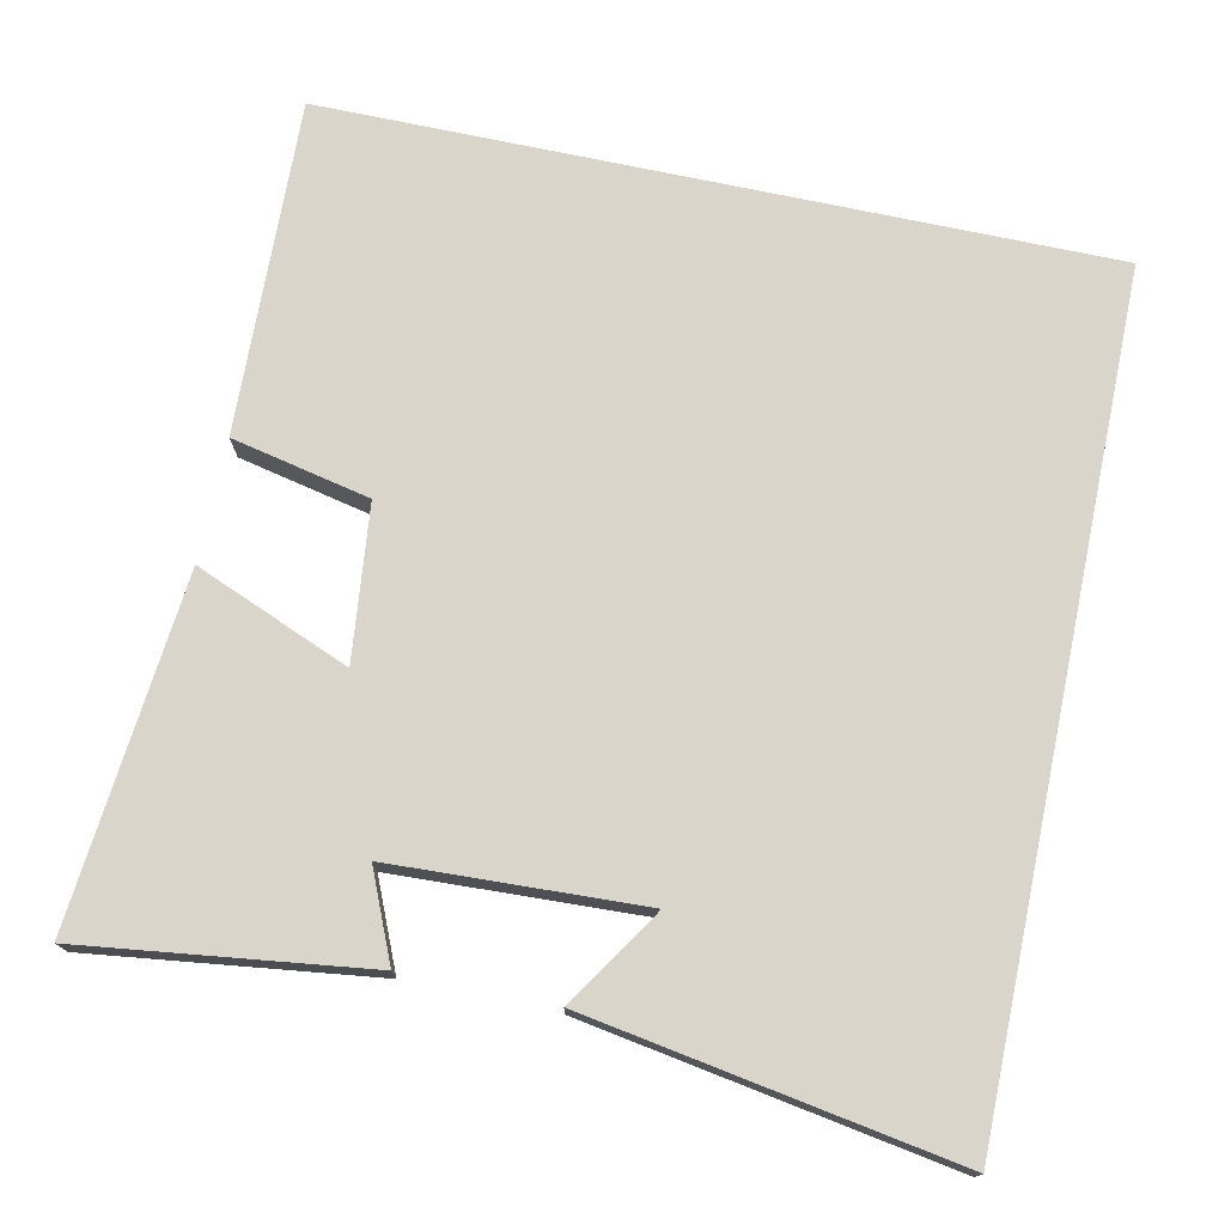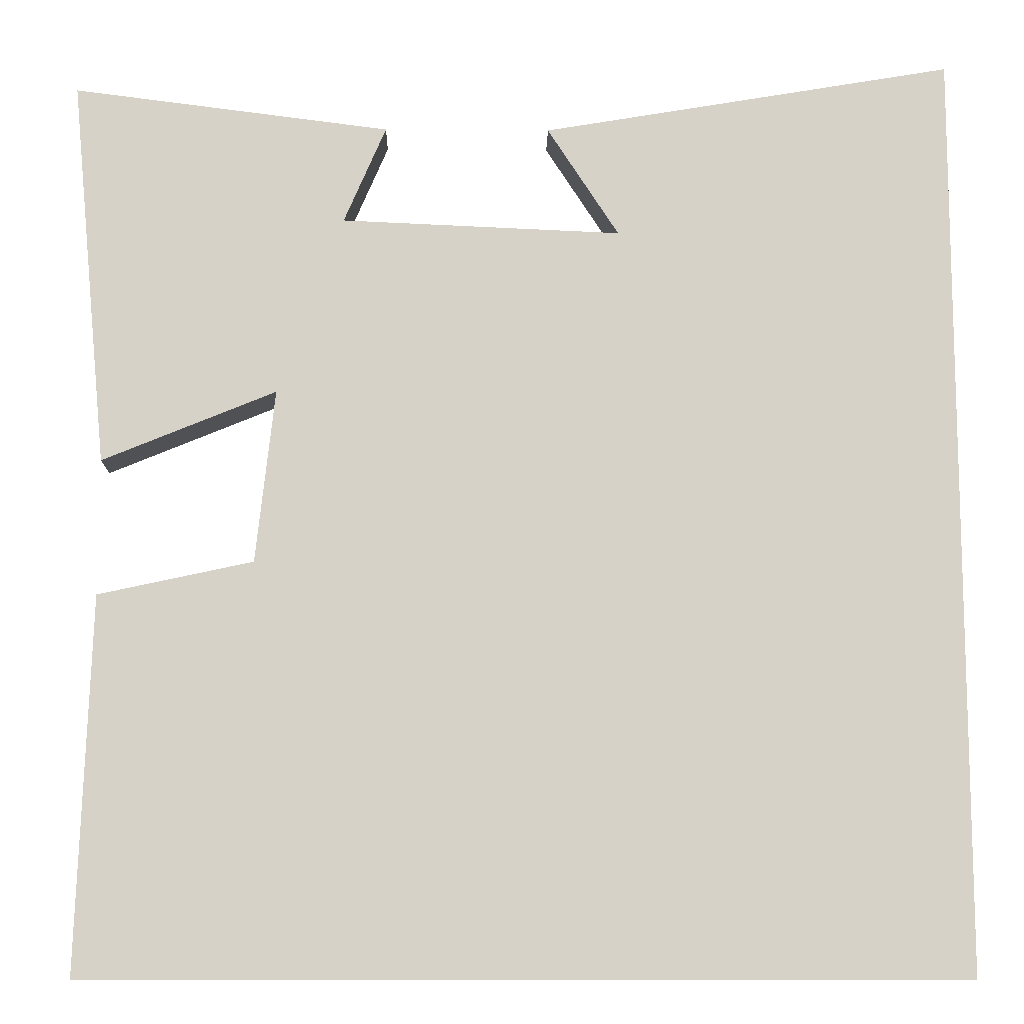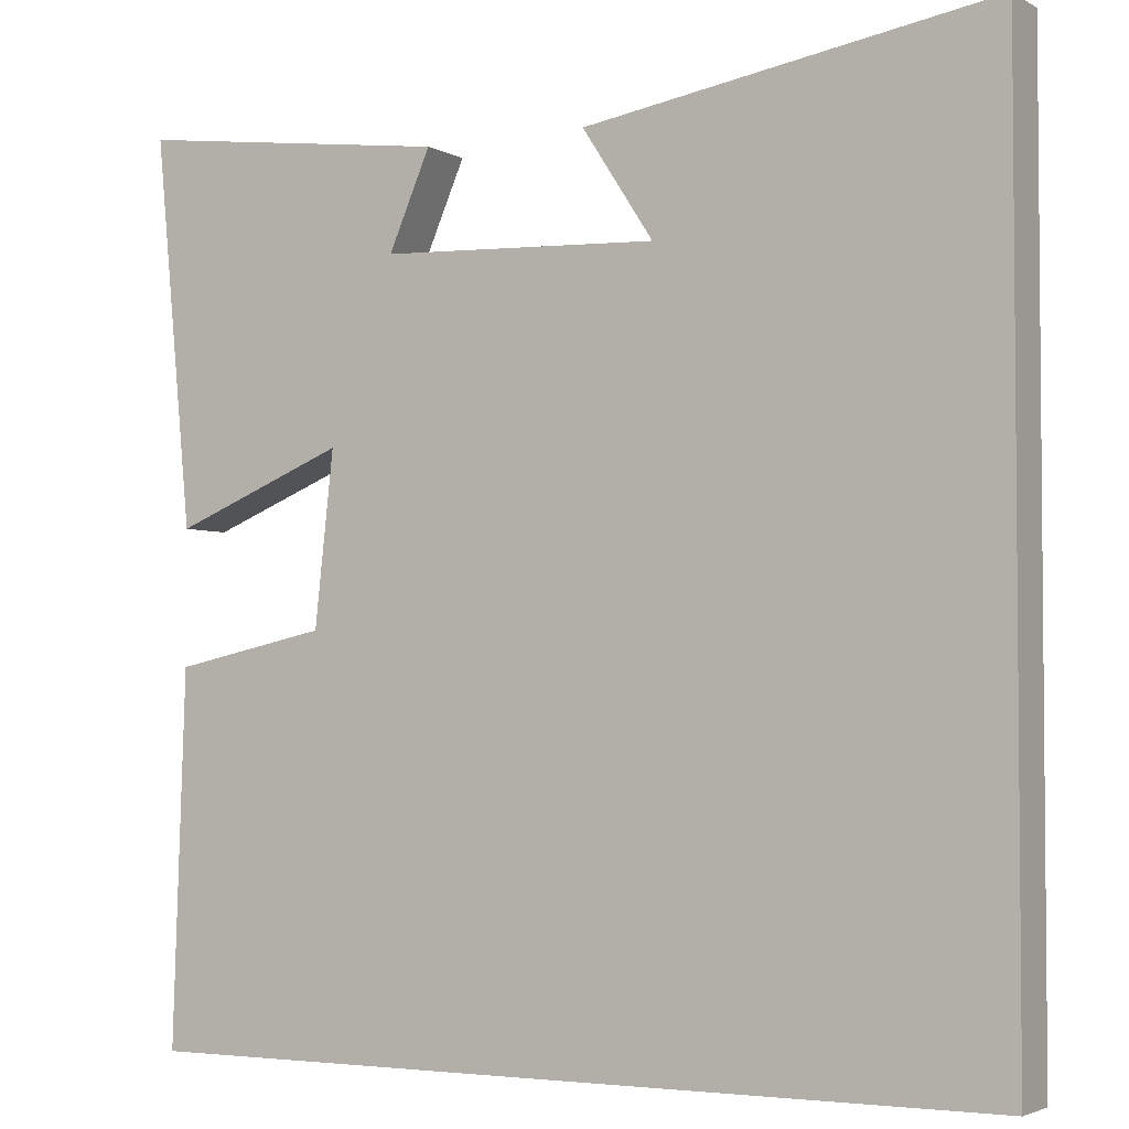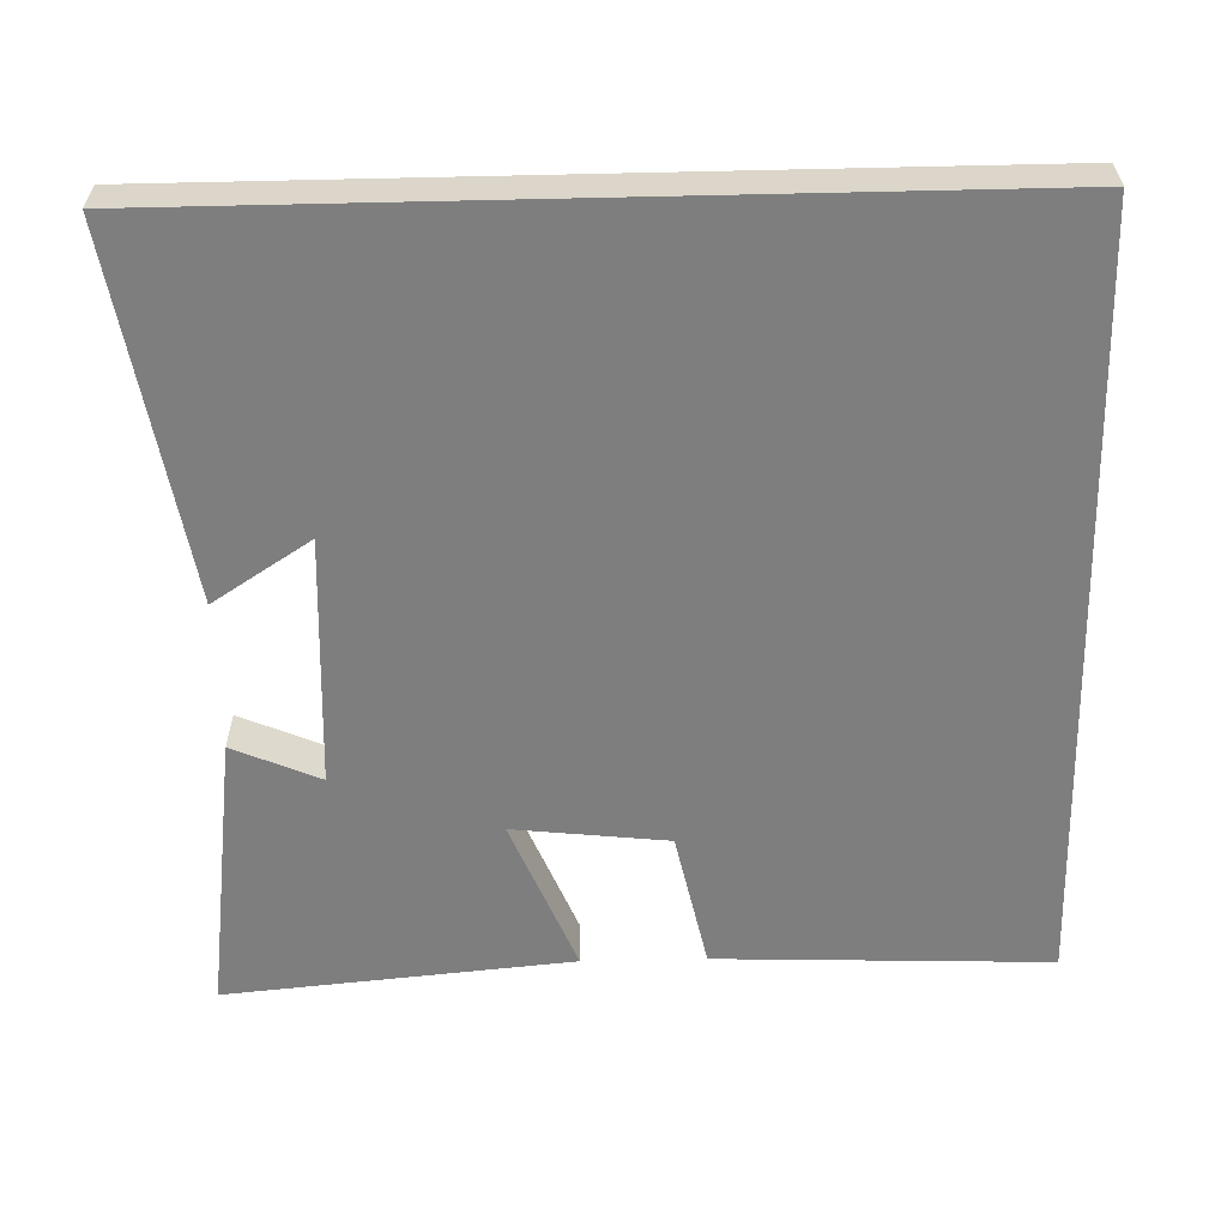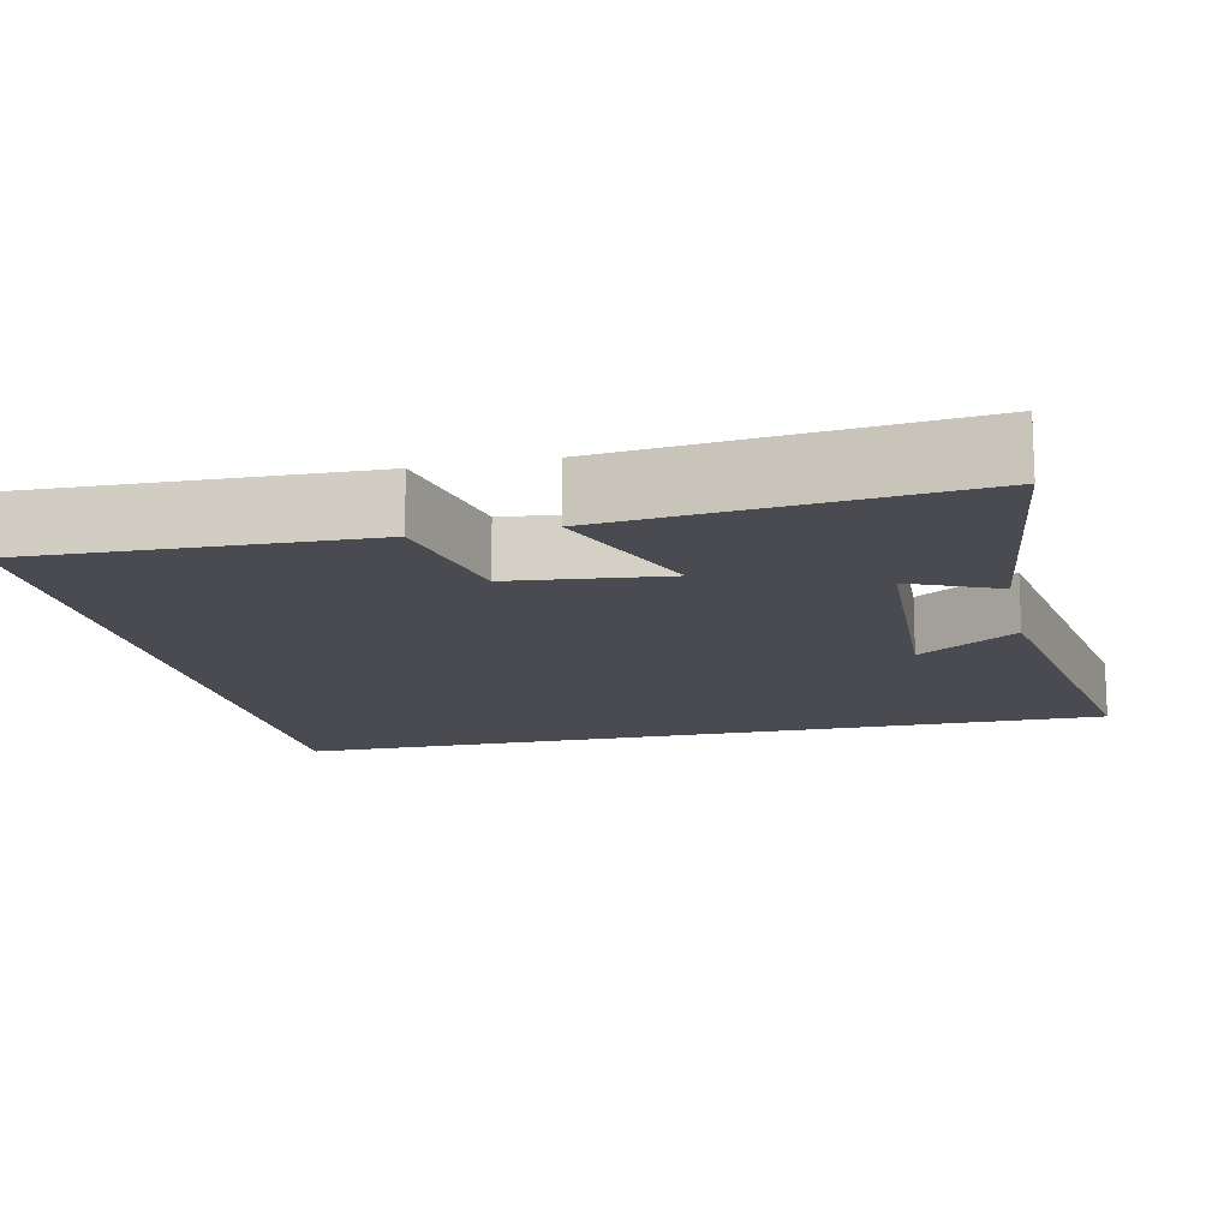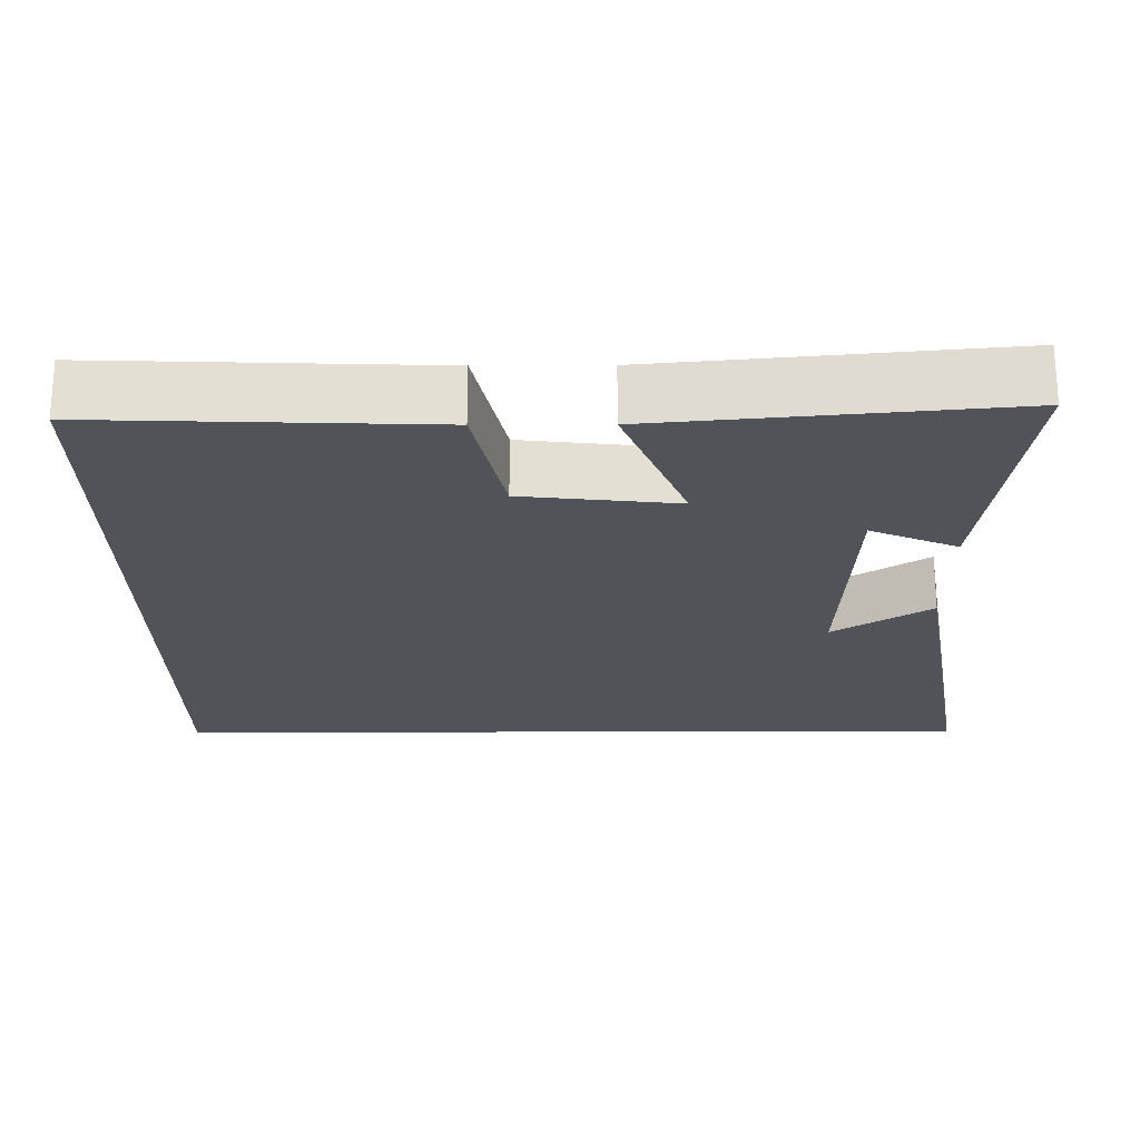
<metadata>
{"format":"obj","ext":"obj","renderer":"f3d","projection":"perspective","resolution":1024,"background":"white","views":[{"elev":74.3,"azim":11.9,"up":"+Y"},{"elev":-11.4,"azim":-1.0,"up":"+Z"},{"elev":-3.2,"azim":30.0,"up":"+Z"},{"elev":-59.5,"azim":91.3,"up":"+Y"},{"elev":-14.4,"azim":-77.6,"up":"+Y"},{"elev":-22.7,"azim":-89.7,"up":"+Y"}]}
</metadata>
<code>
v 0.5 0.07 -0.5
v -0.515 0.07 -0.5
v -0.5 0.07 -0.065
v -0.32 0.07 -0.026
v -0.298 0.07 0.176
v -0.5 0.07 0.093
v -0.543 0.07 0.547
v -0.173 0.07 0.5
v -0.222 0.07 0.386
v 0.104 0.07 0.372
v 0.021 0.07 0.5
v 0.5 0.07 0.581
v 0.5 0 -0.5
v -0.515 0 -0.5
v -0.5 0 -0.065
v -0.32 0 -0.026
v -0.298 0 0.176
v -0.5 0 0.093
v -0.543 0 0.547
v -0.173 0 0.5
v -0.222 0 0.386
v 0.104 0 0.372
v 0.021 0 0.5
v 0.5 0 0.581
f 10 11 12
f 10 12 1 2
f 6 7 8 9
f 5 6 9 10
f 4 5 10
f 2 3 4
f 2 4 10
f 24 23 22
f 14 13 24 22
f 21 20 19 18
f 22 21 18 17
f 22 17 16
f 16 15 14
f 22 16 14
f 1 13 14 2
f 2 14 15 3
f 3 15 16 4
f 4 16 17 5
f 5 17 18 6
f 6 18 19 7
f 7 19 20 8
f 8 20 21 9
f 9 21 22 10
f 10 22 23 11
f 11 23 24 12
f 12 24 13 1

</code>
